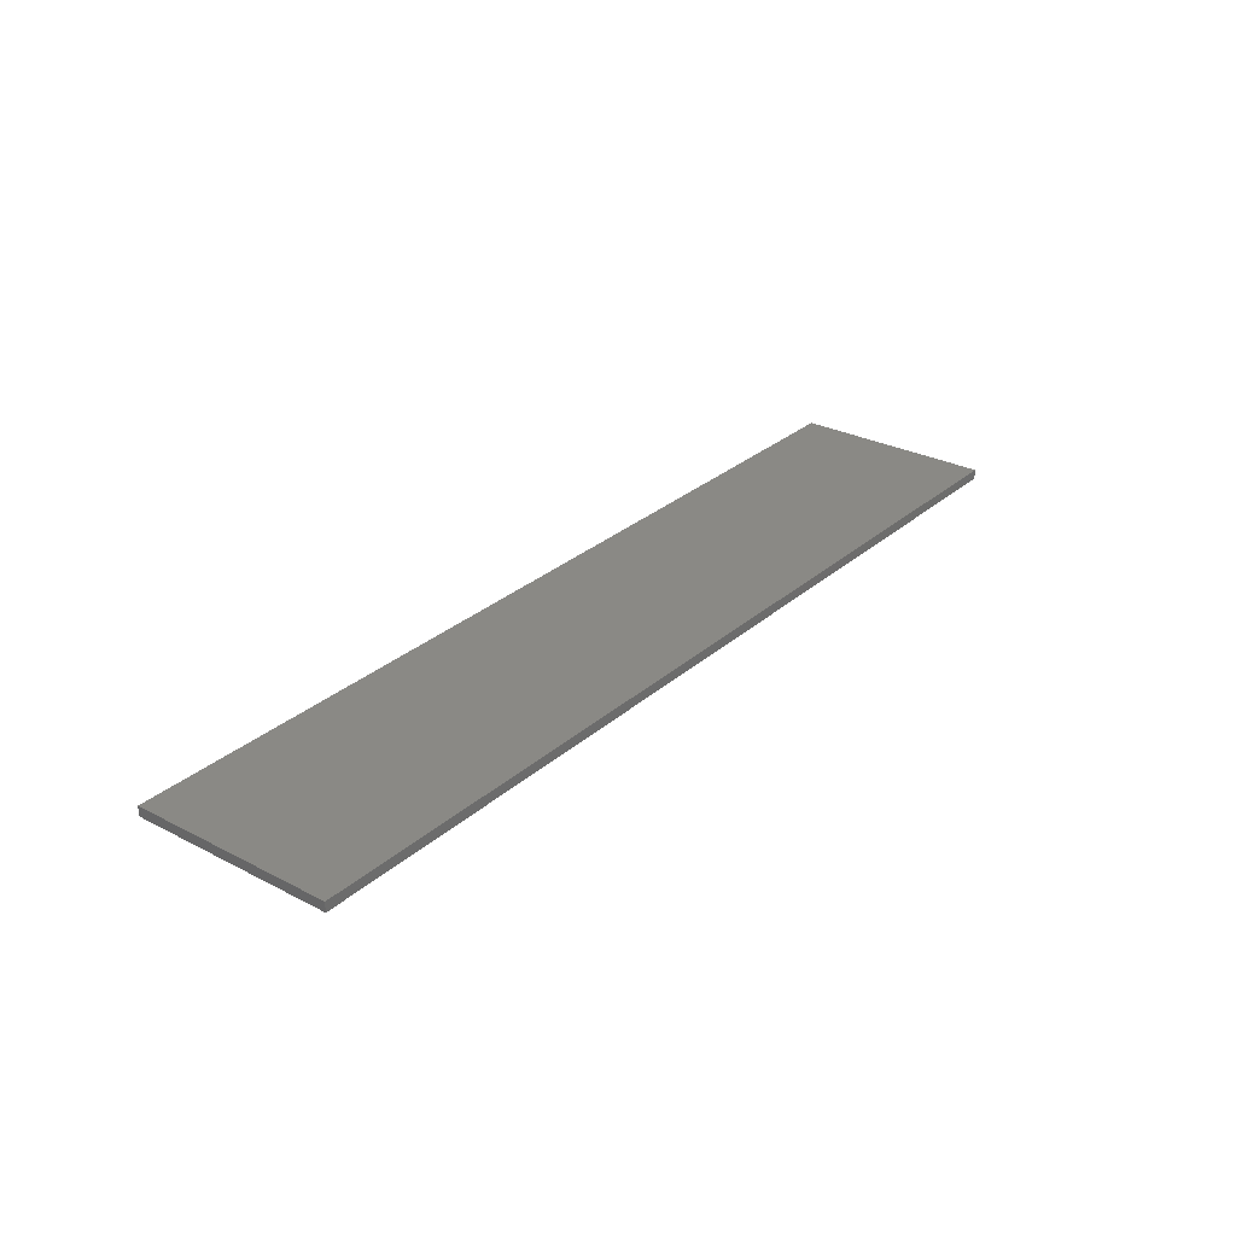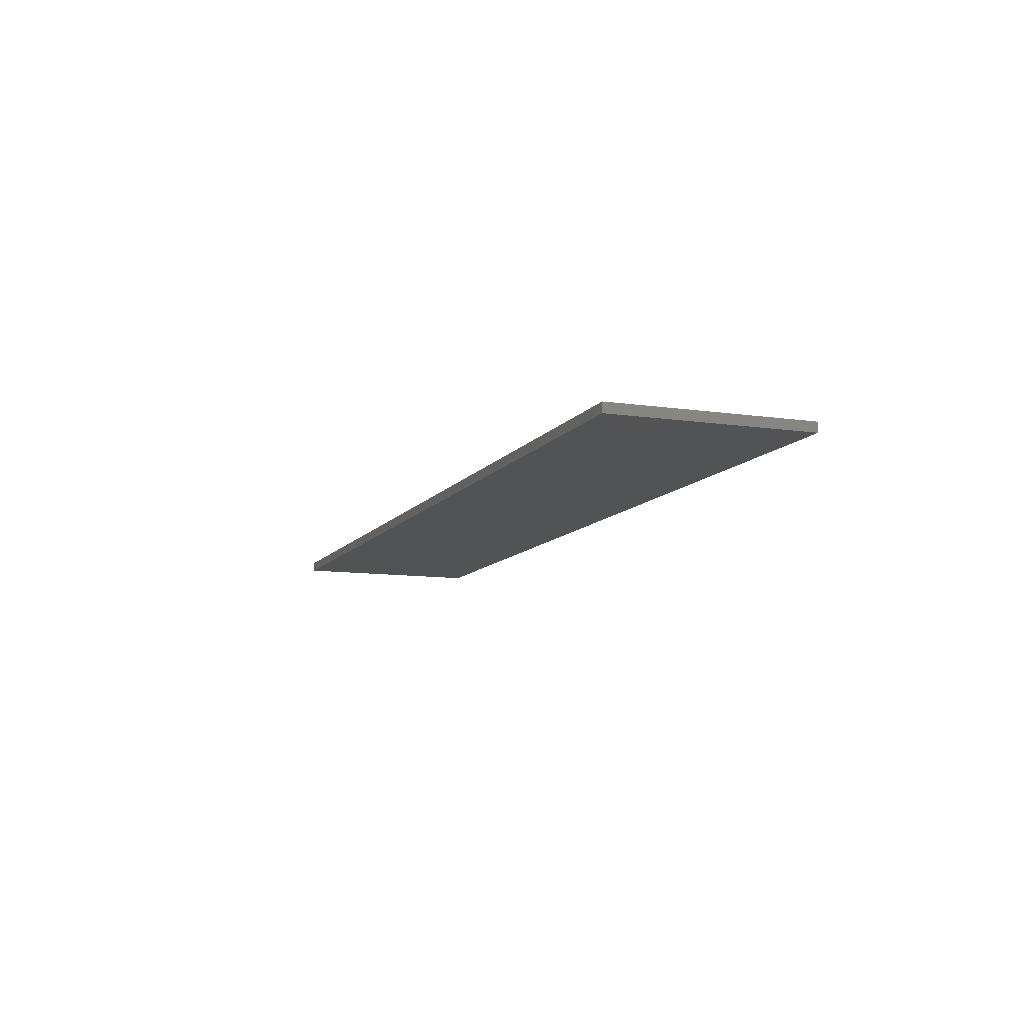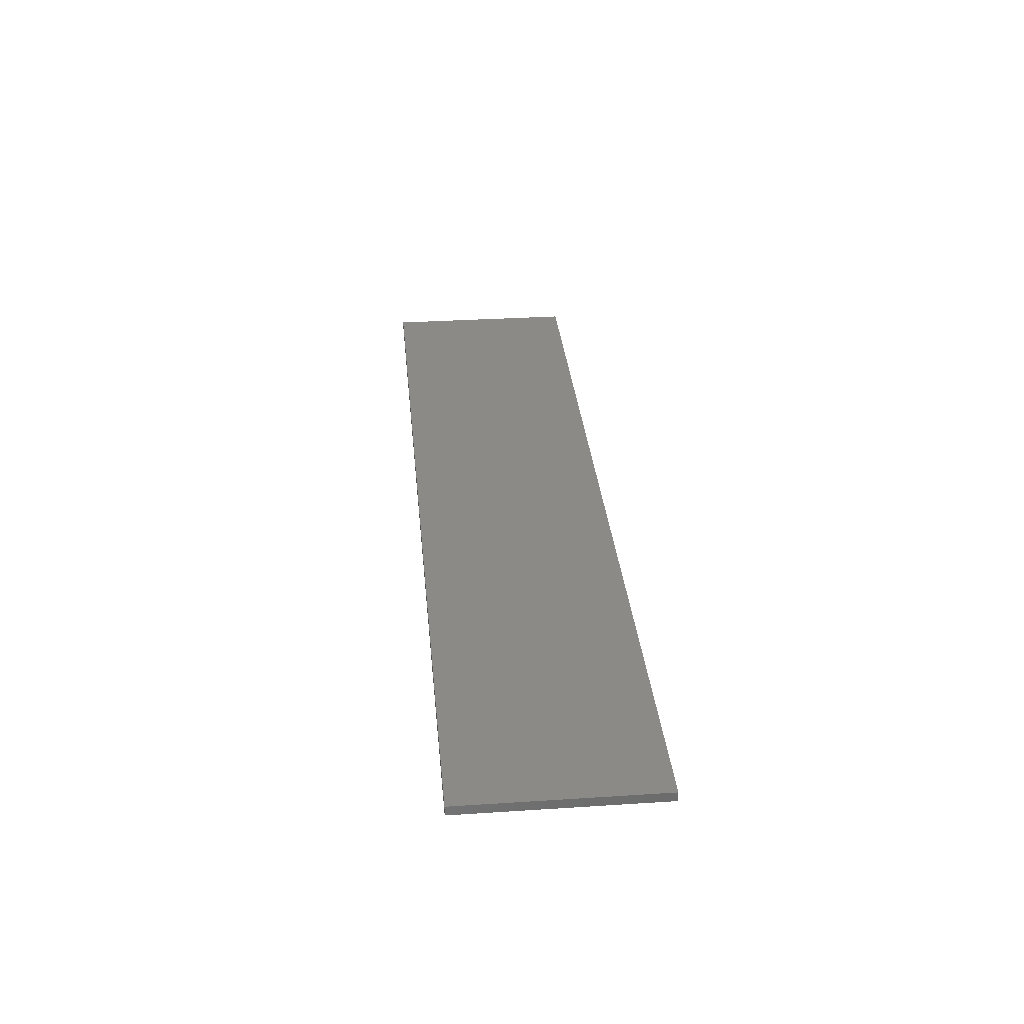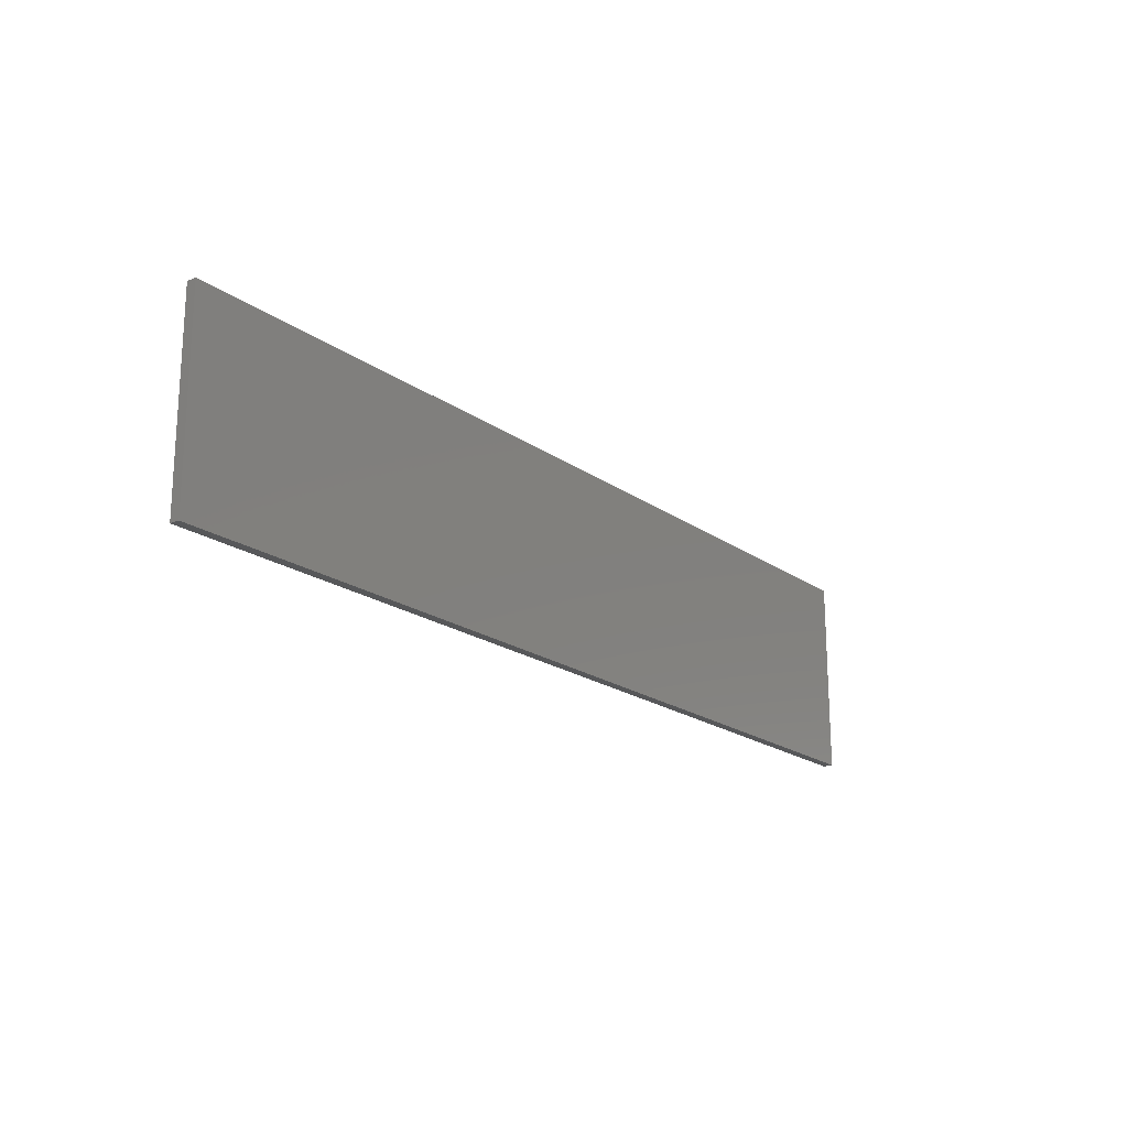
<metadata>
{"format":"stl","ext":"stl","renderer":"f3d","projection":"perspective","resolution":1024,"background":"white","views":[{"elev":28.5,"azim":127.8,"up":"+Z"},{"elev":-10.3,"azim":-110.8,"up":"+Z"},{"elev":32.1,"azim":-95.2,"up":"+Z"},{"elev":-19.7,"azim":127.7,"up":"+Y"}]}
</metadata>
<code>
# stl→obj: 300 verts, 596 faces
v 0 39.08 0
v 0 65 6.35
v 0 65 0
v 25.42 65 6.35
v 25.42 65 0
v 0 39 6.35
v 25.42 39 6.35
v 0 13.05 0
v 0 12.97 6.35
v 25.42 12.97 6.35
v 0 -12.97 0
v 0 -13.05 6.35
v 25.42 -13.05 6.35
v 0 -39 0
v 0 -39.08 6.35
v 25.42 -39.08 6.35
v 0 -65 0
v 0 -65 6.35
v 25.42 -65 6.35
v 25.42 -65 0
v 25.42 -39 0
v 25.42 -12.97 0
v 25.42 13.05 0
v 25.42 39.08 0
v 610 39 6.35
v 610 39.08 0
v 610 65 0
v 584.6 39.08 0
v 610 65 6.35
v 584.6 65 0
v 610 13.05 0
v 584.6 13.05 0
v 610 12.97 6.35
v 610 -12.97 0
v 584.6 -12.97 0
v 610 -13.05 6.35
v 610 -39 0
v 584.6 -39 0
v 610 -65 6.35
v 610 -65 0
v 584.6 -65 0
v 610 -39.08 6.35
v 584.6 -65 6.35
v 584.6 -39.08 6.35
v 584.6 -13.05 6.35
v 584.6 12.97 6.35
v 584.6 39 6.35
v 584.6 65 6.35
v 50.83 65 6.35
v 50.83 65 0
v 76.25 65 6.35
v 76.25 65 0
v 50.83 39.08 0
v 101.7 65 6.35
v 101.7 65 0
v 76.25 39.08 0
v 127.1 65 6.35
v 127.1 65 0
v 101.7 39.08 0
v 152.5 65 6.35
v 152.5 65 0
v 127.1 39.08 0
v 177.9 65 6.35
v 177.9 65 0
v 152.5 39.08 0
v 203.3 65 6.35
v 203.3 65 0
v 177.9 39.08 0
v 228.8 65 6.35
v 228.8 65 0
v 203.3 39.08 0
v 254.2 65 6.35
v 254.2 65 0
v 228.8 39.08 0
v 279.6 65 6.35
v 279.6 65 0
v 254.2 39.08 0
v 305 65 6.35
v 305 65 0
v 279.6 39.08 0
v 330.4 65 6.35
v 330.4 65 0
v 305 39.08 0
v 355.8 65 6.35
v 355.8 65 0
v 330.4 39.08 0
v 381.2 65 6.35
v 381.2 65 0
v 355.8 39.08 0
v 406.7 65 6.35
v 406.7 65 0
v 381.2 39.08 0
v 432.1 65 6.35
v 432.1 65 0
v 406.7 39.08 0
v 457.5 65 6.35
v 457.5 65 0
v 432.1 39.08 0
v 482.9 65 6.35
v 482.9 65 0
v 457.5 39.08 0
v 508.3 65 6.35
v 508.3 65 0
v 482.9 39.08 0
v 533.8 65 6.35
v 533.8 65 0
v 508.3 39.08 0
v 559.2 65 6.35
v 559.2 65 0
v 533.8 39.08 0
v 559.2 39.08 0
v 559.2 39 6.35
v 533.8 39 6.35
v 508.3 39 6.35
v 482.9 39 6.35
v 457.5 39 6.35
v 432.1 39 6.35
v 406.7 39 6.35
v 381.2 39 6.35
v 355.8 39 6.35
v 330.4 39 6.35
v 305 39 6.35
v 279.6 39 6.35
v 254.2 39 6.35
v 228.8 39 6.35
v 203.3 39 6.35
v 177.9 39 6.35
v 152.5 39 6.35
v 127.1 39 6.35
v 101.7 39 6.35
v 76.25 39 6.35
v 50.83 39 6.35
v 559.2 12.97 6.35
v 533.8 12.97 6.35
v 508.3 12.97 6.35
v 482.9 12.97 6.35
v 457.5 12.97 6.35
v 432.1 12.97 6.35
v 406.7 12.97 6.35
v 381.2 12.97 6.35
v 355.8 12.97 6.35
v 330.4 12.97 6.35
v 305 12.97 6.35
v 279.6 12.97 6.35
v 254.2 12.97 6.35
v 228.8 12.97 6.35
v 203.3 12.97 6.35
v 177.9 12.97 6.35
v 152.5 12.97 6.35
v 127.1 12.97 6.35
v 101.7 12.97 6.35
v 76.25 12.97 6.35
v 50.83 12.97 6.35
v 559.2 -13.05 6.35
v 533.8 -13.05 6.35
v 508.3 -13.05 6.35
v 482.9 -13.05 6.35
v 457.5 -13.05 6.35
v 432.1 -13.05 6.35
v 406.7 -13.05 6.35
v 381.2 -13.05 6.35
v 355.8 -13.05 6.35
v 330.4 -13.05 6.35
v 305 -13.05 6.35
v 279.6 -13.05 6.35
v 254.2 -13.05 6.35
v 228.8 -13.05 6.35
v 203.3 -13.05 6.35
v 177.9 -13.05 6.35
v 152.5 -13.05 6.35
v 127.1 -13.05 6.35
v 101.7 -13.05 6.35
v 76.25 -13.05 6.35
v 50.83 -13.05 6.35
v 559.2 -39.08 6.35
v 533.8 -39.08 6.35
v 508.3 -39.08 6.35
v 482.9 -39.08 6.35
v 457.5 -39.08 6.35
v 432.1 -39.08 6.35
v 406.7 -39.08 6.35
v 381.2 -39.08 6.35
v 355.8 -39.08 6.35
v 330.4 -39.08 6.35
v 305 -39.08 6.35
v 279.6 -39.08 6.35
v 254.2 -39.08 6.35
v 228.8 -39.08 6.35
v 203.3 -39.08 6.35
v 177.9 -39.08 6.35
v 152.5 -39.08 6.35
v 127.1 -39.08 6.35
v 101.7 -39.08 6.35
v 76.25 -39.08 6.35
v 50.83 -39.08 6.35
v 559.2 -65 6.35
v 533.8 -65 6.35
v 508.3 -65 6.35
v 482.9 -65 6.35
v 457.5 -65 6.35
v 432.1 -65 6.35
v 406.7 -65 6.35
v 381.2 -65 6.35
v 355.8 -65 6.35
v 330.4 -65 6.35
v 305 -65 6.35
v 279.6 -65 6.35
v 254.2 -65 6.35
v 228.8 -65 6.35
v 203.3 -65 6.35
v 177.9 -65 6.35
v 152.5 -65 6.35
v 127.1 -65 6.35
v 101.7 -65 6.35
v 76.25 -65 6.35
v 50.83 -65 6.35
v 559.2 -65 0
v 533.8 -65 0
v 508.3 -65 0
v 482.9 -65 0
v 457.5 -65 0
v 432.1 -65 0
v 406.7 -65 0
v 381.2 -65 0
v 355.8 -65 0
v 330.4 -65 0
v 305 -65 0
v 279.6 -65 0
v 254.2 -65 0
v 228.8 -65 0
v 203.3 -65 0
v 177.9 -65 0
v 152.5 -65 0
v 127.1 -65 0
v 101.7 -65 0
v 76.25 -65 0
v 50.83 -65 0
v 559.2 -39 0
v 533.8 -39 0
v 508.3 -39 0
v 482.9 -39 0
v 457.5 -39 0
v 432.1 -39 0
v 406.7 -39 0
v 381.2 -39 0
v 355.8 -39 0
v 330.4 -39 0
v 305 -39 0
v 279.6 -39 0
v 254.2 -39 0
v 228.8 -39 0
v 203.3 -39 0
v 177.9 -39 0
v 152.5 -39 0
v 127.1 -39 0
v 101.7 -39 0
v 76.25 -39 0
v 50.83 -39 0
v 559.2 -12.97 0
v 533.8 -12.97 0
v 508.3 -12.97 0
v 482.9 -12.97 0
v 457.5 -12.97 0
v 432.1 -12.97 0
v 406.7 -12.97 0
v 381.2 -12.97 0
v 355.8 -12.97 0
v 330.4 -12.97 0
v 305 -12.97 0
v 279.6 -12.97 0
v 254.2 -12.97 0
v 228.8 -12.97 0
v 203.3 -12.97 0
v 177.9 -12.97 0
v 152.5 -12.97 0
v 127.1 -12.97 0
v 101.7 -12.97 0
v 76.25 -12.97 0
v 50.83 -12.97 0
v 559.2 13.05 0
v 533.8 13.05 0
v 508.3 13.05 0
v 482.9 13.05 0
v 457.5 13.05 0
v 432.1 13.05 0
v 406.7 13.05 0
v 381.2 13.05 0
v 355.8 13.05 0
v 330.4 13.05 0
v 305 13.05 0
v 279.6 13.05 0
v 254.2 13.05 0
v 228.8 13.05 0
v 203.3 13.05 0
v 177.9 13.05 0
v 152.5 13.05 0
v 127.1 13.05 0
v 101.7 13.05 0
v 76.25 13.05 0
v 50.83 13.05 0
f 1 2 3
f 4 3 2
f 5 1 3
f 4 5 3
f 1 6 2
f 7 2 6
f 7 4 2
f 8 9 6
f 10 6 9
f 1 8 6
f 10 7 6
f 11 12 9
f 13 9 12
f 8 11 9
f 13 10 9
f 14 15 12
f 16 12 15
f 11 14 12
f 16 13 12
f 17 18 15
f 19 15 18
f 14 17 15
f 19 16 15
f 20 18 17
f 20 19 18
f 21 17 14
f 21 20 17
f 22 14 11
f 22 21 14
f 23 11 8
f 23 22 11
f 24 8 1
f 24 23 8
f 24 1 5
f 25 26 27
f 28 27 26
f 29 25 27
f 30 29 27
f 28 30 27
f 25 31 26
f 32 26 31
f 28 26 32
f 33 34 31
f 35 31 34
f 25 33 31
f 32 31 35
f 36 37 34
f 38 34 37
f 33 36 34
f 35 34 38
f 39 40 37
f 41 37 40
f 42 39 37
f 36 42 37
f 38 37 41
f 43 40 39
f 41 40 43
f 44 39 42
f 43 39 44
f 45 42 36
f 44 42 45
f 46 36 33
f 45 36 46
f 47 33 25
f 46 33 47
f 48 25 29
f 47 25 48
f 48 29 30
f 49 50 5
f 24 5 50
f 4 49 5
f 51 52 50
f 53 50 52
f 49 51 50
f 24 50 53
f 54 55 52
f 56 52 55
f 51 54 52
f 53 52 56
f 57 58 55
f 59 55 58
f 54 57 55
f 56 55 59
f 60 61 58
f 62 58 61
f 57 60 58
f 59 58 62
f 63 64 61
f 65 61 64
f 60 63 61
f 62 61 65
f 66 67 64
f 68 64 67
f 63 66 64
f 65 64 68
f 69 70 67
f 71 67 70
f 66 69 67
f 68 67 71
f 72 73 70
f 74 70 73
f 69 72 70
f 71 70 74
f 75 76 73
f 77 73 76
f 72 75 73
f 74 73 77
f 78 79 76
f 80 76 79
f 75 78 76
f 77 76 80
f 81 82 79
f 83 79 82
f 78 81 79
f 80 79 83
f 84 85 82
f 86 82 85
f 81 84 82
f 83 82 86
f 87 88 85
f 89 85 88
f 84 87 85
f 86 85 89
f 90 91 88
f 92 88 91
f 87 90 88
f 89 88 92
f 93 94 91
f 95 91 94
f 90 93 91
f 92 91 95
f 96 97 94
f 98 94 97
f 93 96 94
f 95 94 98
f 99 100 97
f 101 97 100
f 96 99 97
f 98 97 101
f 102 103 100
f 104 100 103
f 99 102 100
f 101 100 104
f 105 106 103
f 107 103 106
f 102 105 103
f 104 103 107
f 108 109 106
f 110 106 109
f 105 108 106
f 107 106 110
f 48 30 109
f 111 109 30
f 108 48 109
f 110 109 111
f 111 30 28
f 47 48 108
f 112 108 105
f 112 47 108
f 113 105 102
f 113 112 105
f 114 102 99
f 114 113 102
f 115 99 96
f 115 114 99
f 116 96 93
f 116 115 96
f 117 93 90
f 117 116 93
f 118 90 87
f 118 117 90
f 119 87 84
f 119 118 87
f 120 84 81
f 120 119 84
f 121 81 78
f 121 120 81
f 122 78 75
f 122 121 78
f 123 75 72
f 123 122 75
f 124 72 69
f 124 123 72
f 125 69 66
f 125 124 69
f 126 66 63
f 126 125 66
f 127 63 60
f 127 126 63
f 128 60 57
f 128 127 60
f 129 57 54
f 129 128 57
f 130 54 51
f 130 129 54
f 131 51 49
f 131 130 51
f 132 49 4
f 132 131 49
f 7 132 4
f 46 47 112
f 133 112 113
f 133 46 112
f 134 113 114
f 134 133 113
f 135 114 115
f 135 134 114
f 136 115 116
f 136 135 115
f 137 116 117
f 137 136 116
f 138 117 118
f 138 137 117
f 139 118 119
f 139 138 118
f 140 119 120
f 140 139 119
f 141 120 121
f 141 140 120
f 142 121 122
f 142 141 121
f 143 122 123
f 143 142 122
f 144 123 124
f 144 143 123
f 145 124 125
f 145 144 124
f 146 125 126
f 146 145 125
f 147 126 127
f 147 146 126
f 148 127 128
f 148 147 127
f 149 128 129
f 149 148 128
f 150 129 130
f 150 149 129
f 151 130 131
f 151 150 130
f 152 131 132
f 152 151 131
f 153 132 7
f 153 152 132
f 10 153 7
f 45 46 133
f 154 133 134
f 154 45 133
f 155 134 135
f 155 154 134
f 156 135 136
f 156 155 135
f 157 136 137
f 157 156 136
f 158 137 138
f 158 157 137
f 159 138 139
f 159 158 138
f 160 139 140
f 160 159 139
f 161 140 141
f 161 160 140
f 162 141 142
f 162 161 141
f 163 142 143
f 163 162 142
f 164 143 144
f 164 163 143
f 165 144 145
f 165 164 144
f 166 145 146
f 166 165 145
f 167 146 147
f 167 166 146
f 168 147 148
f 168 167 147
f 169 148 149
f 169 168 148
f 170 149 150
f 170 169 149
f 171 150 151
f 171 170 150
f 172 151 152
f 172 171 151
f 173 152 153
f 173 172 152
f 174 153 10
f 174 173 153
f 13 174 10
f 44 45 154
f 175 154 155
f 175 44 154
f 176 155 156
f 176 175 155
f 177 156 157
f 177 176 156
f 178 157 158
f 178 177 157
f 179 158 159
f 179 178 158
f 180 159 160
f 180 179 159
f 181 160 161
f 181 180 160
f 182 161 162
f 182 181 161
f 183 162 163
f 183 182 162
f 184 163 164
f 184 183 163
f 185 164 165
f 185 184 164
f 186 165 166
f 186 185 165
f 187 166 167
f 187 186 166
f 188 167 168
f 188 187 167
f 189 168 169
f 189 188 168
f 190 169 170
f 190 189 169
f 191 170 171
f 191 190 170
f 192 171 172
f 192 191 171
f 193 172 173
f 193 192 172
f 194 173 174
f 194 193 173
f 195 174 13
f 195 194 174
f 16 195 13
f 43 44 175
f 196 175 176
f 196 43 175
f 197 176 177
f 197 196 176
f 198 177 178
f 198 197 177
f 199 178 179
f 199 198 178
f 200 179 180
f 200 199 179
f 201 180 181
f 201 200 180
f 202 181 182
f 202 201 181
f 203 182 183
f 203 202 182
f 204 183 184
f 204 203 183
f 205 184 185
f 205 204 184
f 206 185 186
f 206 205 185
f 207 186 187
f 207 206 186
f 208 187 188
f 208 207 187
f 209 188 189
f 209 208 188
f 210 189 190
f 210 209 189
f 211 190 191
f 211 210 190
f 212 191 192
f 212 211 191
f 213 192 193
f 213 212 192
f 214 193 194
f 214 213 193
f 215 194 195
f 215 214 194
f 216 195 16
f 216 215 195
f 19 216 16
f 41 43 196
f 217 196 197
f 217 41 196
f 218 197 198
f 218 217 197
f 219 198 199
f 219 218 198
f 220 199 200
f 220 219 199
f 221 200 201
f 221 220 200
f 222 201 202
f 222 221 201
f 223 202 203
f 223 222 202
f 224 203 204
f 224 223 203
f 225 204 205
f 225 224 204
f 226 205 206
f 226 225 205
f 227 206 207
f 227 226 206
f 228 207 208
f 228 227 207
f 229 208 209
f 229 228 208
f 230 209 210
f 230 229 209
f 231 210 211
f 231 230 210
f 232 211 212
f 232 231 211
f 233 212 213
f 233 232 212
f 234 213 214
f 234 233 213
f 235 214 215
f 235 234 214
f 236 215 216
f 236 235 215
f 237 216 19
f 237 236 216
f 20 237 19
f 38 41 217
f 238 217 218
f 238 38 217
f 239 218 219
f 239 238 218
f 240 219 220
f 240 239 219
f 241 220 221
f 241 240 220
f 242 221 222
f 242 241 221
f 243 222 223
f 243 242 222
f 244 223 224
f 244 243 223
f 245 224 225
f 245 244 224
f 246 225 226
f 246 245 225
f 247 226 227
f 247 246 226
f 248 227 228
f 248 247 227
f 249 228 229
f 249 248 228
f 250 229 230
f 250 249 229
f 251 230 231
f 251 250 230
f 252 231 232
f 252 251 231
f 253 232 233
f 253 252 232
f 254 233 234
f 254 253 233
f 255 234 235
f 255 254 234
f 256 235 236
f 256 255 235
f 257 236 237
f 257 256 236
f 258 237 20
f 258 257 237
f 21 258 20
f 35 38 238
f 259 238 239
f 259 35 238
f 260 239 240
f 260 259 239
f 261 240 241
f 261 260 240
f 262 241 242
f 262 261 241
f 263 242 243
f 263 262 242
f 264 243 244
f 264 263 243
f 265 244 245
f 265 264 244
f 266 245 246
f 266 265 245
f 267 246 247
f 267 266 246
f 268 247 248
f 268 267 247
f 269 248 249
f 269 268 248
f 270 249 250
f 270 269 249
f 271 250 251
f 271 270 250
f 272 251 252
f 272 271 251
f 273 252 253
f 273 272 252
f 274 253 254
f 274 273 253
f 275 254 255
f 275 274 254
f 276 255 256
f 276 275 255
f 277 256 257
f 277 276 256
f 278 257 258
f 278 277 257
f 279 258 21
f 279 278 258
f 22 279 21
f 32 35 259
f 280 259 260
f 280 32 259
f 281 260 261
f 281 280 260
f 282 261 262
f 282 281 261
f 283 262 263
f 283 282 262
f 284 263 264
f 284 283 263
f 285 264 265
f 285 284 264
f 286 265 266
f 286 285 265
f 287 266 267
f 287 286 266
f 288 267 268
f 288 287 267
f 289 268 269
f 289 288 268
f 290 269 270
f 290 289 269
f 291 270 271
f 291 290 270
f 292 271 272
f 292 291 271
f 293 272 273
f 293 292 272
f 294 273 274
f 294 293 273
f 295 274 275
f 295 294 274
f 296 275 276
f 296 295 275
f 297 276 277
f 297 296 276
f 298 277 278
f 298 297 277
f 299 278 279
f 299 298 278
f 300 279 22
f 300 299 279
f 23 300 22
f 28 32 280
f 111 280 281
f 111 28 280
f 110 281 282
f 110 111 281
f 107 282 283
f 107 110 282
f 104 283 284
f 104 107 283
f 101 284 285
f 101 104 284
f 98 285 286
f 98 101 285
f 95 286 287
f 95 98 286
f 92 287 288
f 92 95 287
f 89 288 289
f 89 92 288
f 86 289 290
f 86 89 289
f 83 290 291
f 83 86 290
f 80 291 292
f 80 83 291
f 77 292 293
f 77 80 292
f 74 293 294
f 74 77 293
f 71 294 295
f 71 74 294
f 68 295 296
f 68 71 295
f 65 296 297
f 65 68 296
f 62 297 298
f 62 65 297
f 59 298 299
f 59 62 298
f 56 299 300
f 56 59 299
f 53 300 23
f 53 56 300
f 24 53 23

</code>
